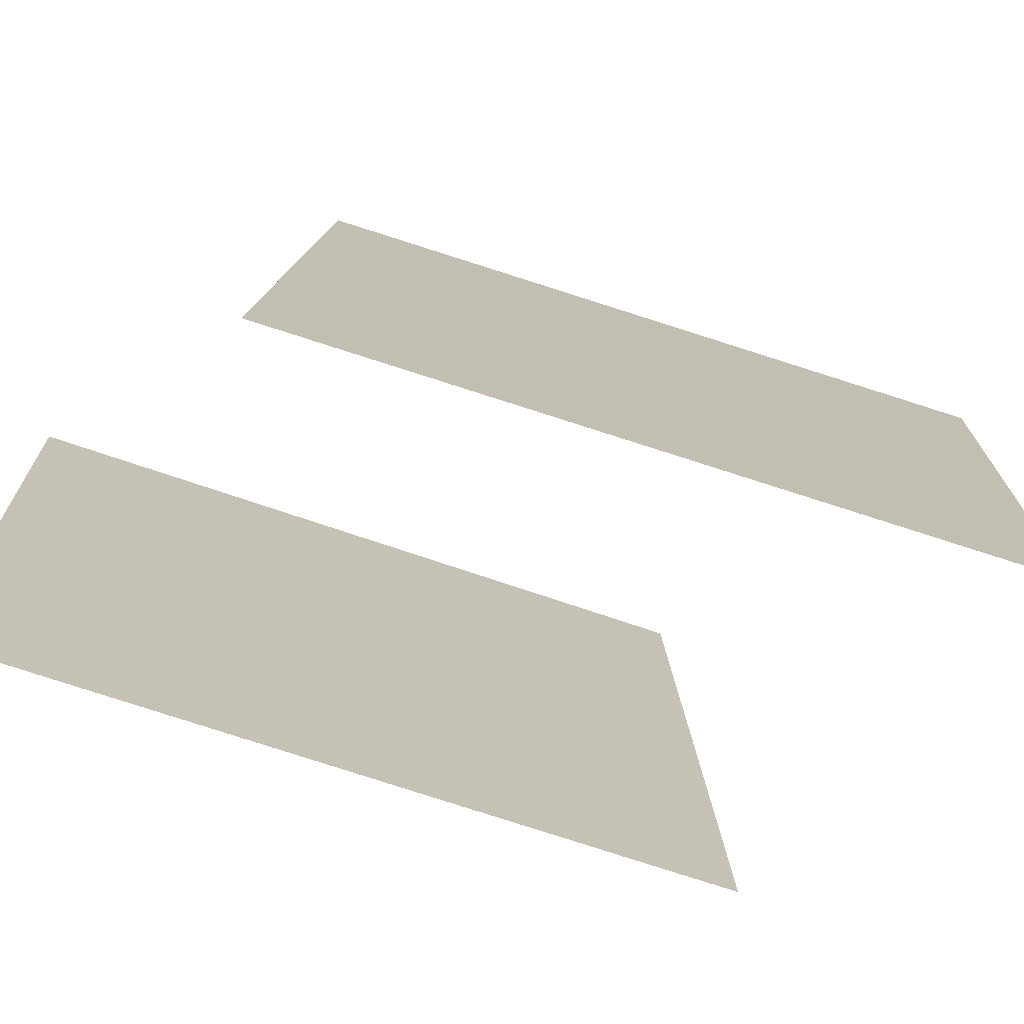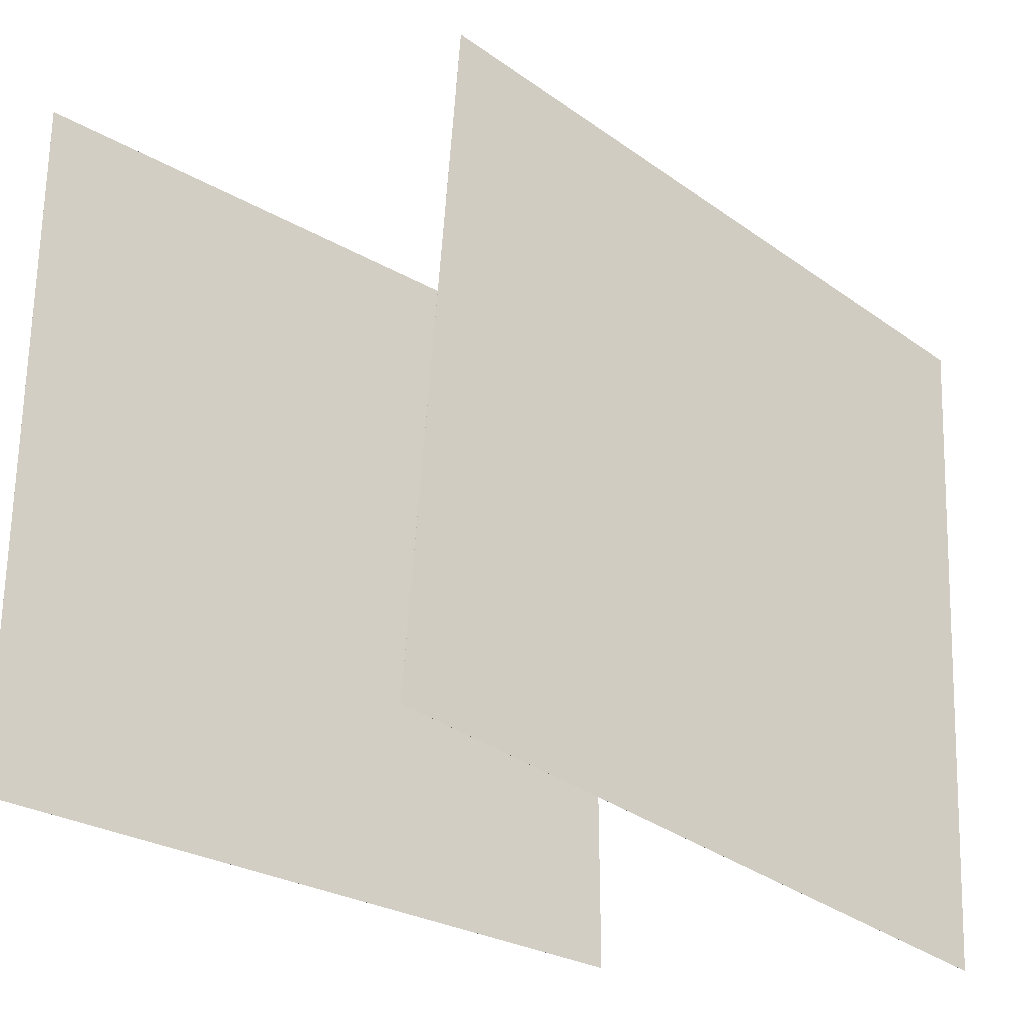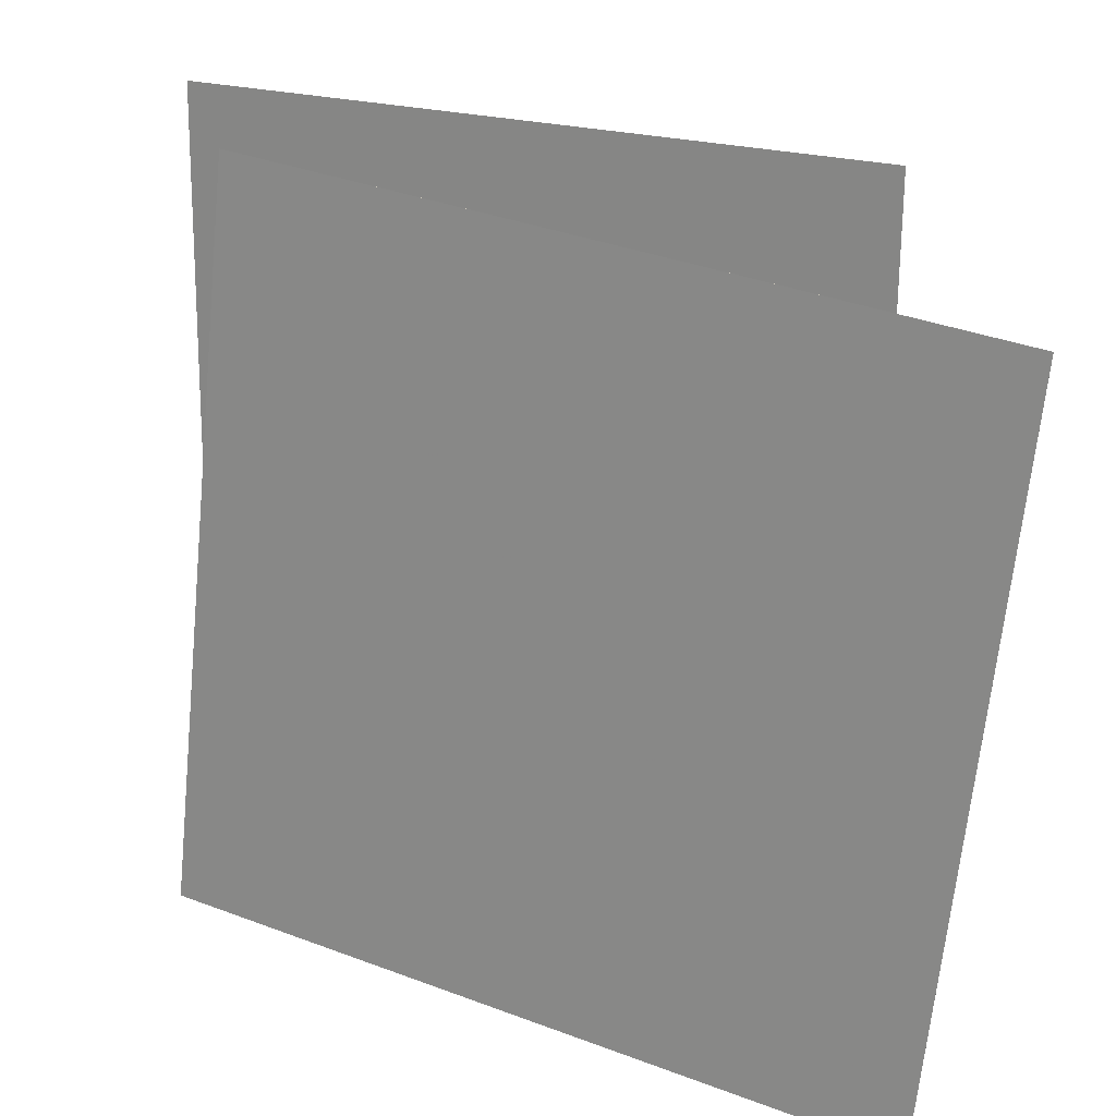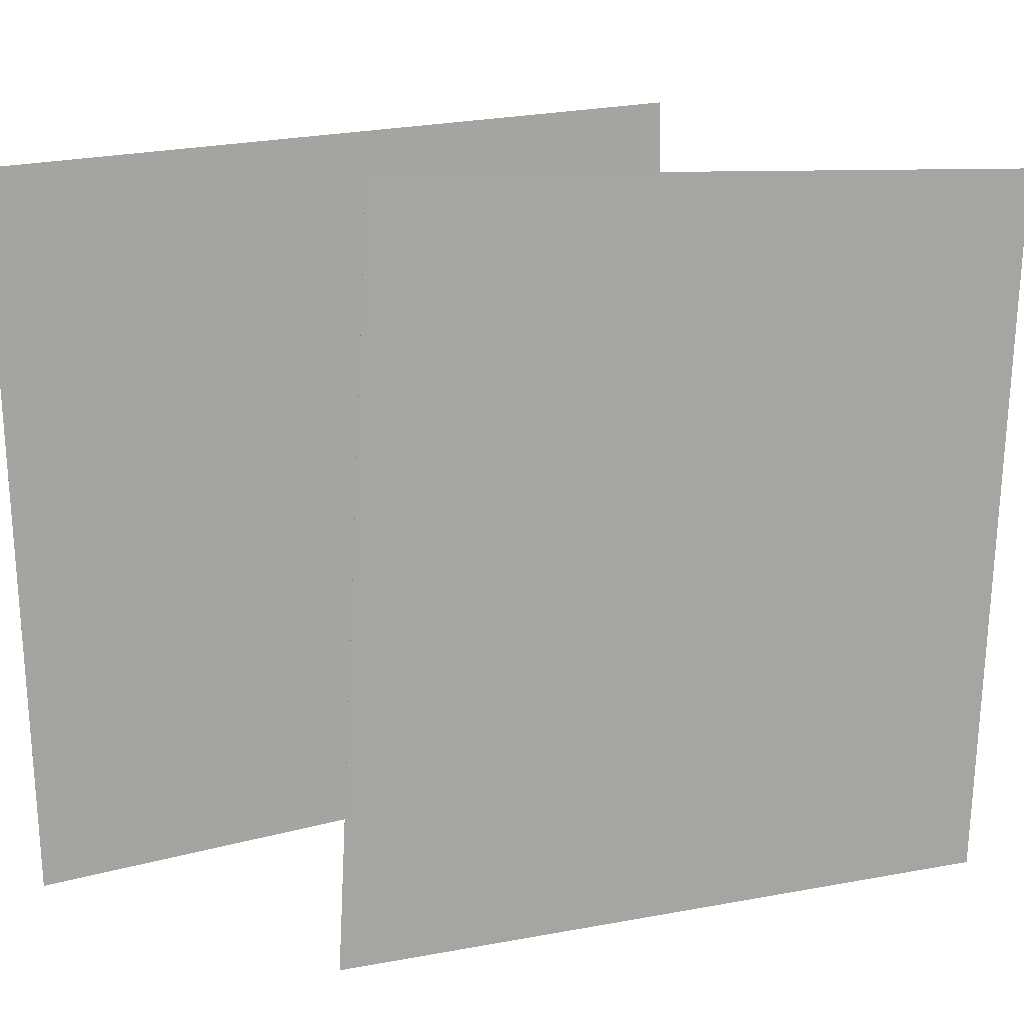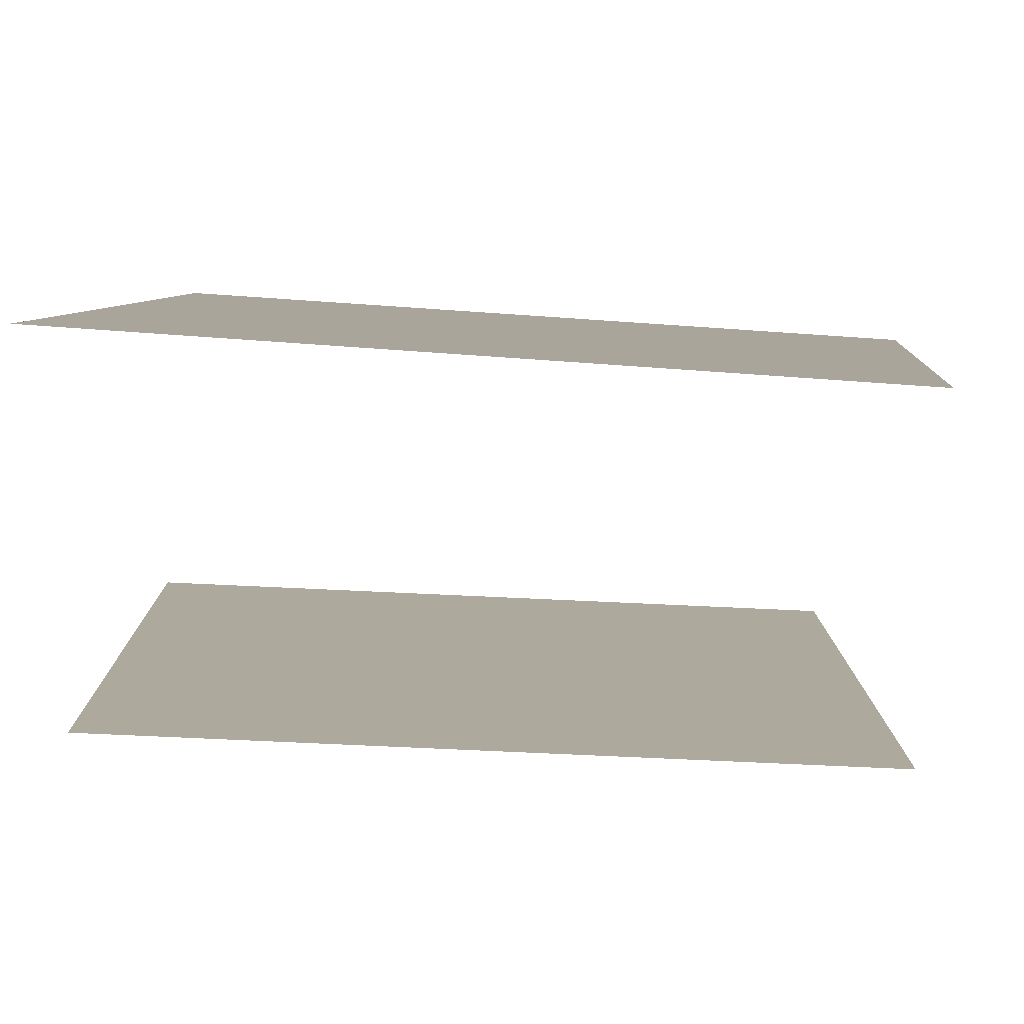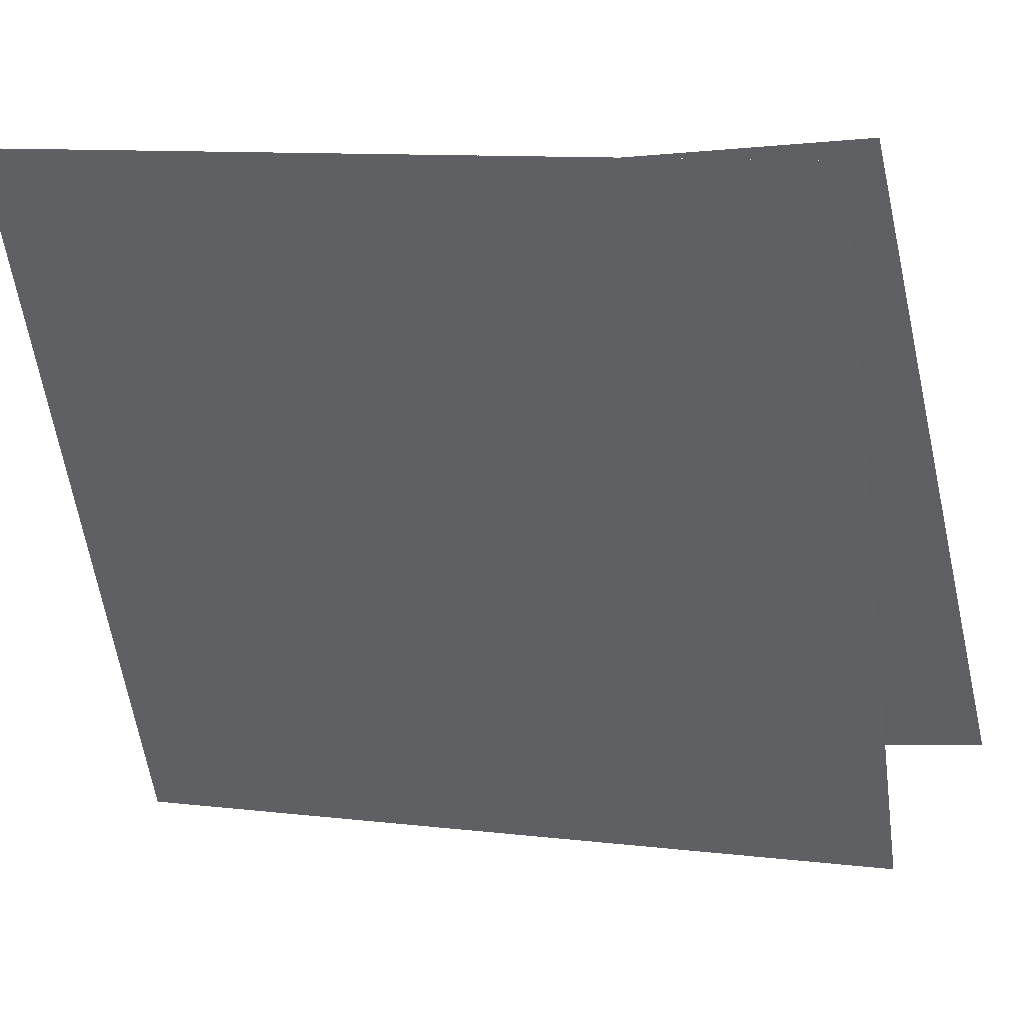
<metadata>
{"format":"obj","ext":"obj","renderer":"f3d","projection":"perspective","resolution":1024,"background":"white","views":[{"elev":-71.5,"azim":-133.4,"up":"+Z"},{"elev":-34.2,"azim":22.7,"up":"+Z"},{"elev":26.6,"azim":-90.2,"up":"+Z"},{"elev":10.6,"azim":37.1,"up":"+Z"},{"elev":-57.2,"azim":-88.9,"up":"+Y"},{"elev":12.3,"azim":111.0,"up":"+Y"}]}
</metadata>
<code>
v 0.4649 0.4574 -0.5095
v 0.4649 0.4574 -0.5095
v 0.5305 0.4468 0.4862
v 0.5305 0.4469 0.4862
v 0.05817 -0.4515 -0.4924
v 0.05812 -0.4514 -0.4923
v 0.1238 -0.462 0.5034
v 0.1237 -0.462 0.5034
f 1.0 7.0 5.0
f 1.0 3.0 7.0
f 1.0 4.0 3.0
f 1.0 2.0 4.0
f 3.0 8.0 7.0
f 3.0 4.0 8.0
f 5.0 7.0 8.0
f 5.0 8.0 6.0
f 1.0 5.0 6.0
f 1.0 6.0 2.0
f 2.0 6.0 8.0
f 2.0 8.0 4.0
v -0.4858 -0.4478 -0.4947
v -0.4453 -0.5472 0.4968
v -0.04517 0.4428 -0.4234
v -0.004691 0.3433 0.5682
v -0.4858 -0.4478 -0.4947
v -0.4453 -0.5473 0.4968
v -0.04514 0.4427 -0.4234
v -0.004659 0.3433 0.5681
f 9.0 15.0 13.0
f 9.0 11.0 15.0
f 9.0 12.0 11.0
f 9.0 10.0 12.0
f 11.0 16.0 15.0
f 11.0 12.0 16.0
f 13.0 15.0 16.0
f 13.0 16.0 14.0
f 9.0 13.0 14.0
f 9.0 14.0 10.0
f 10.0 14.0 16.0
f 10.0 16.0 12.0

</code>
